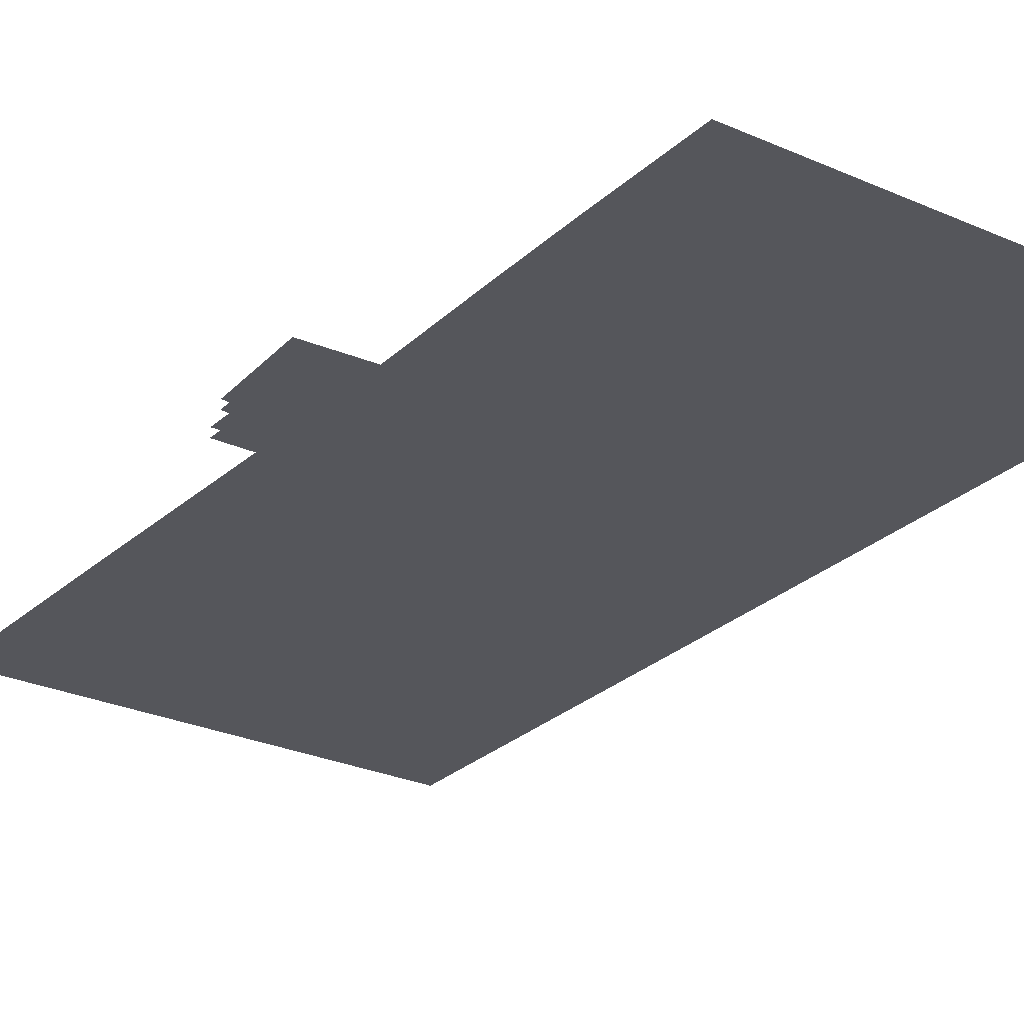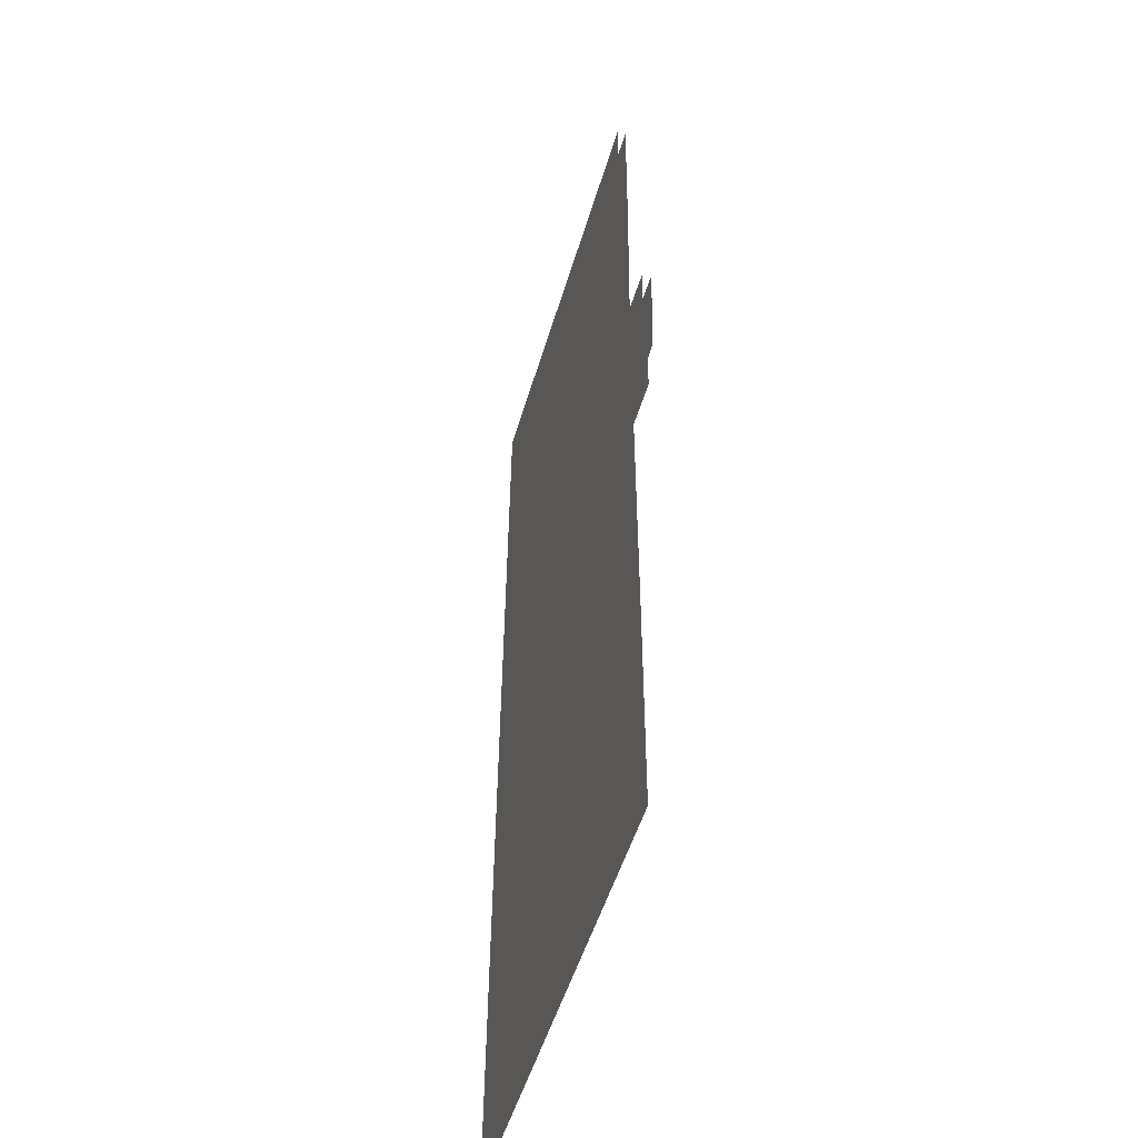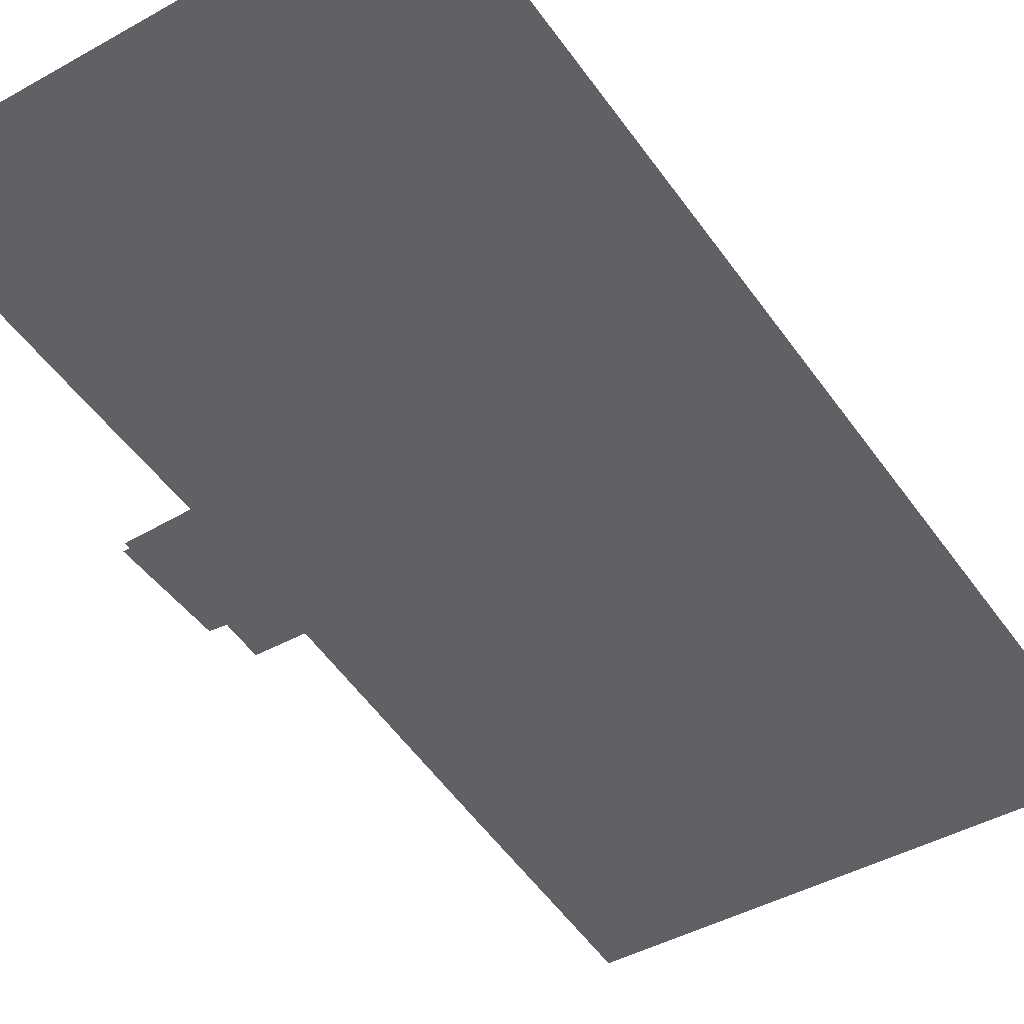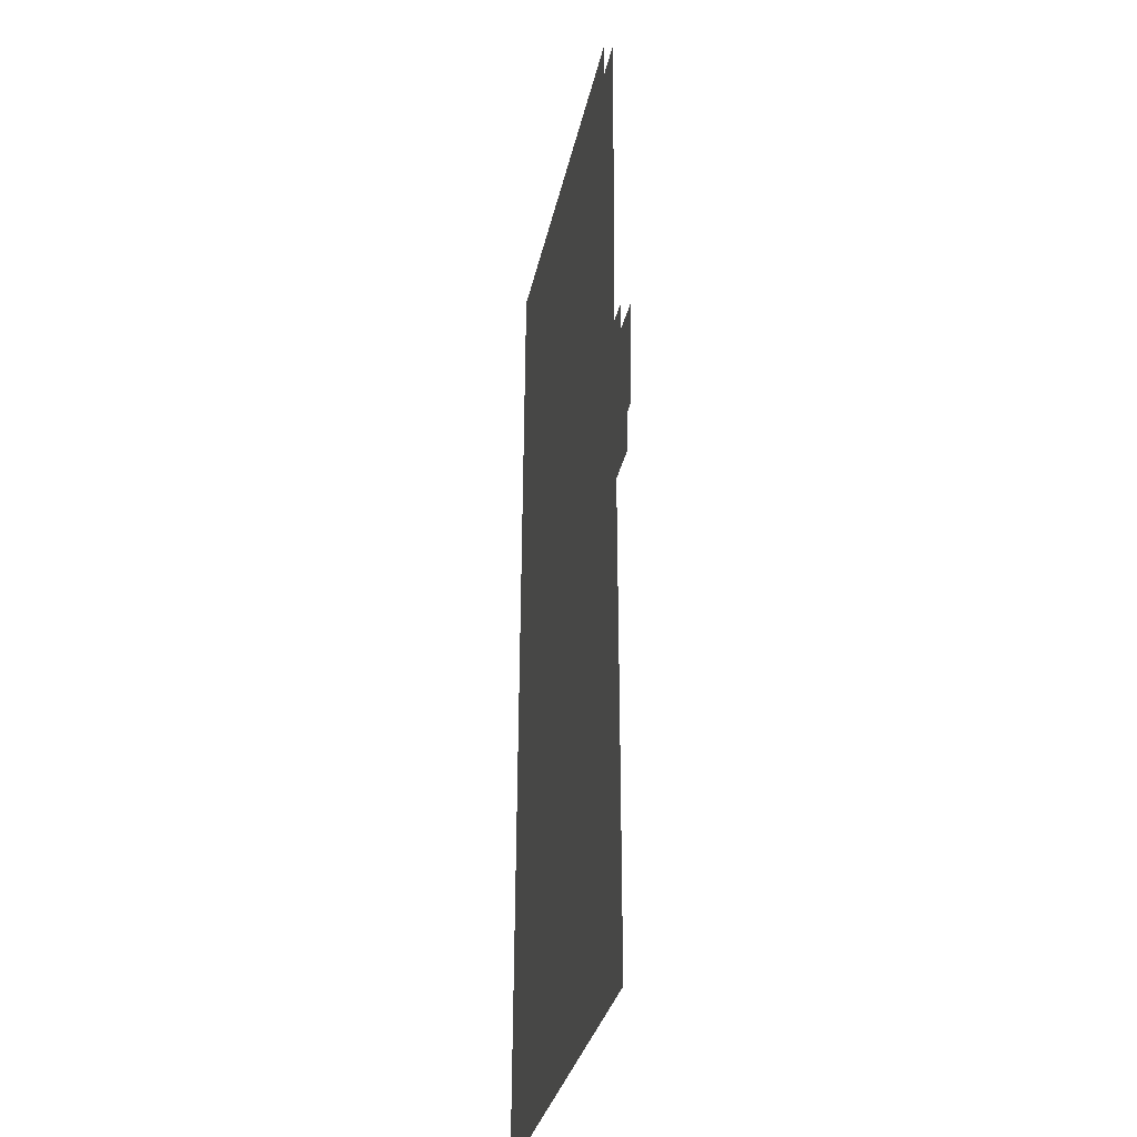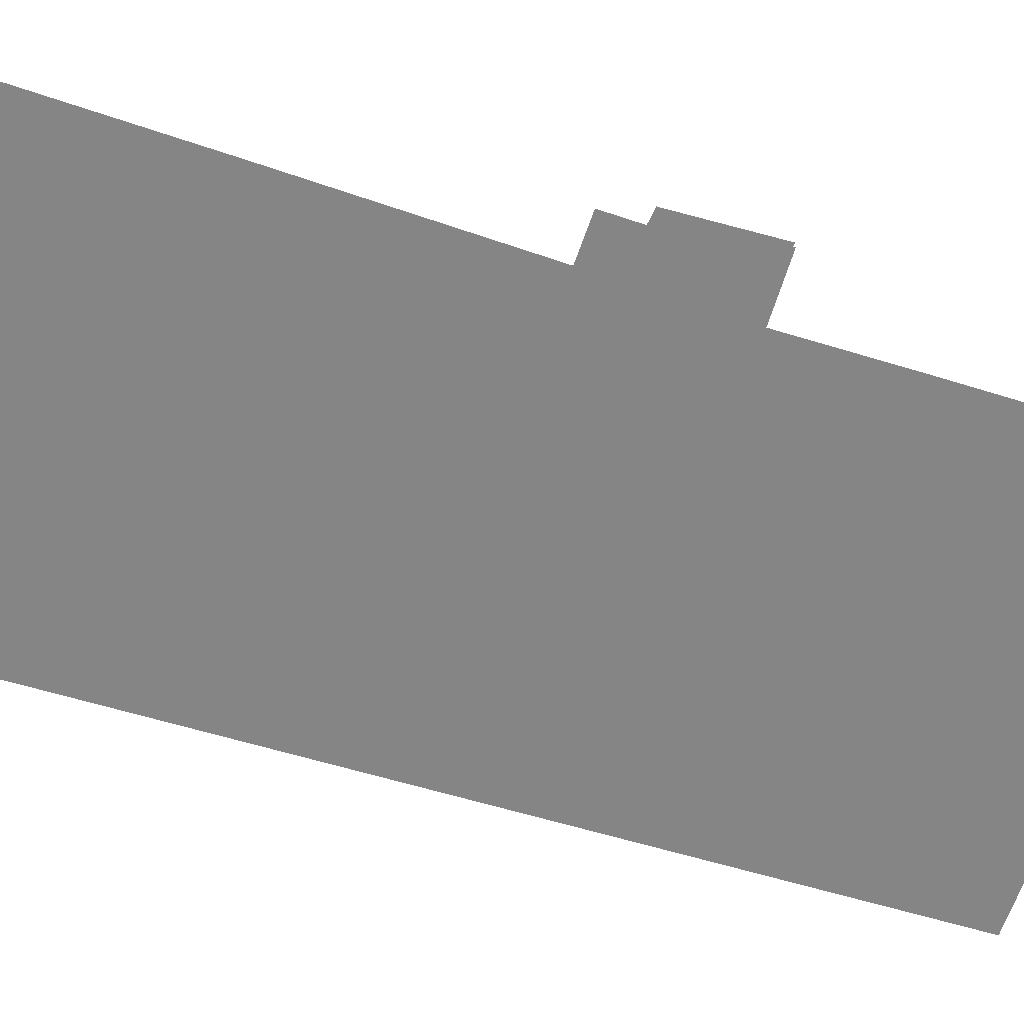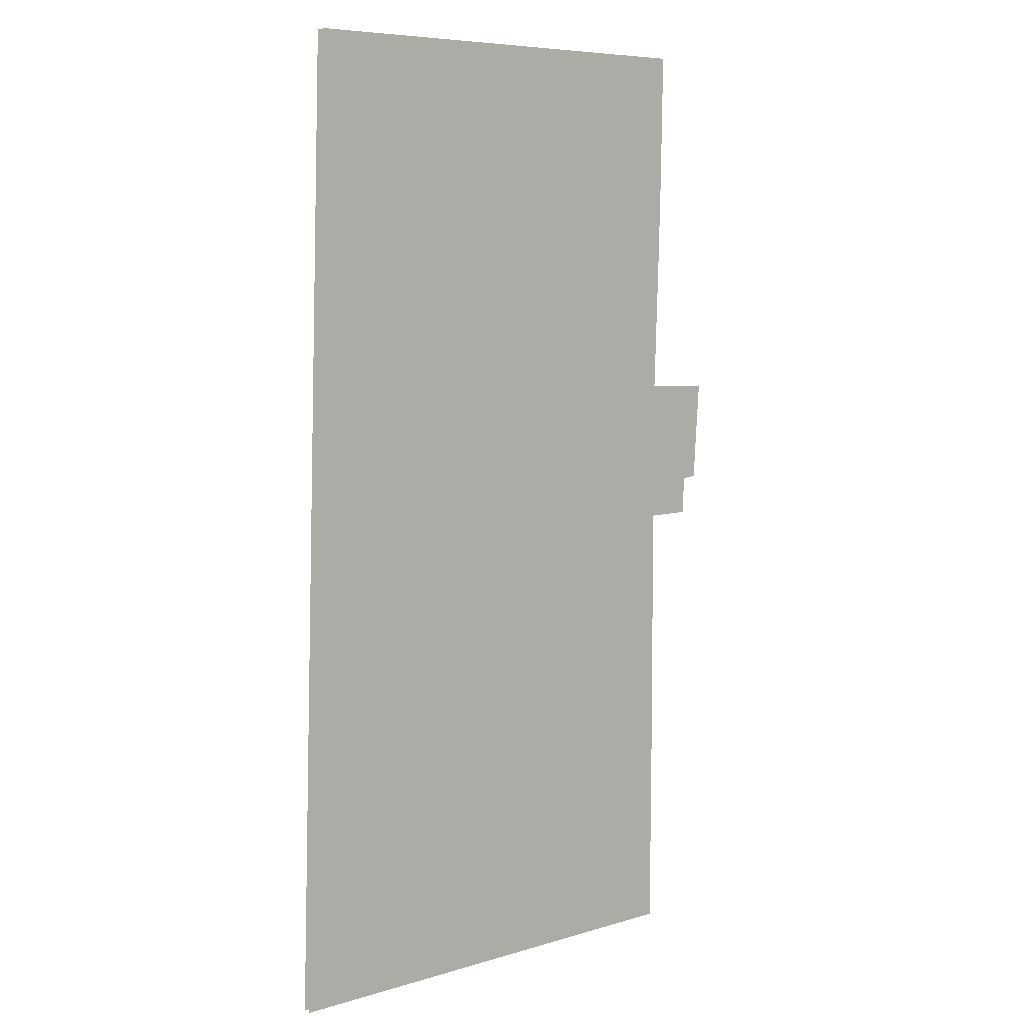
<metadata>
{"format":"obj","ext":"obj","renderer":"f3d","projection":"perspective","resolution":1024,"background":"white","views":[{"elev":-26.2,"azim":143.9,"up":"+Z"},{"elev":-49.3,"azim":74.3,"up":"+Y"},{"elev":-47.3,"azim":-148.8,"up":"+Z"},{"elev":-30.5,"azim":79.0,"up":"+Y"},{"elev":-61.9,"azim":71.0,"up":"+Z"},{"elev":8.8,"azim":-38.2,"up":"+Y"}]}
</metadata>
<code>
o floor_8
v 2.255 -7.668 0
v 2.255 -7.668 -0.1
v 7.397 -7.794 0
v 7.397 -7.794 -0.1
v 7.379 -9.31 0
v 7.379 -9.31 -0.1
v 7.353 -10.47 0
v 7.353 -10.47 -0.1
v 7.307 -11.98 0
v 7.307 -11.98 -0.1
v 8.101 -12.02 0
v 8.101 -12.02 -0.1
v 8.029 -13.21 0
v 8.029 -13.21 -0.1
v 7.848 -13.22 0
v 7.848 -13.22 -0.1
v 7.848 -13.68 0
v 7.848 -13.68 -0.1
v 7.311 -13.67 0
v 7.311 -13.67 -0.1
v 7.325 -16.53 0
v 7.325 -16.53 -0.1
v 7.325 -17.59 0
v 7.325 -17.59 -0.1
v 7.325 -19.14 0
v 7.325 -19.14 -0.1
v 1.872 -19.15 0
v 1.872 -19.15 -0.1
f 1 27 19
f 20 28 2
f 1 19 9
f 10 20 2
f 1 9 7
f 8 10 2
f 1 7 5
f 6 8 2
f 1 5 3
f 4 6 2
f 25 23 27
f 28 24 26
f 27 23 21
f 22 24 28
f 27 21 19
f 20 22 28
f 19 17 15
f 16 18 20
f 19 15 9
f 10 16 20
f 9 15 11
f 12 16 10
f 11 15 13
f 14 16 12

</code>
